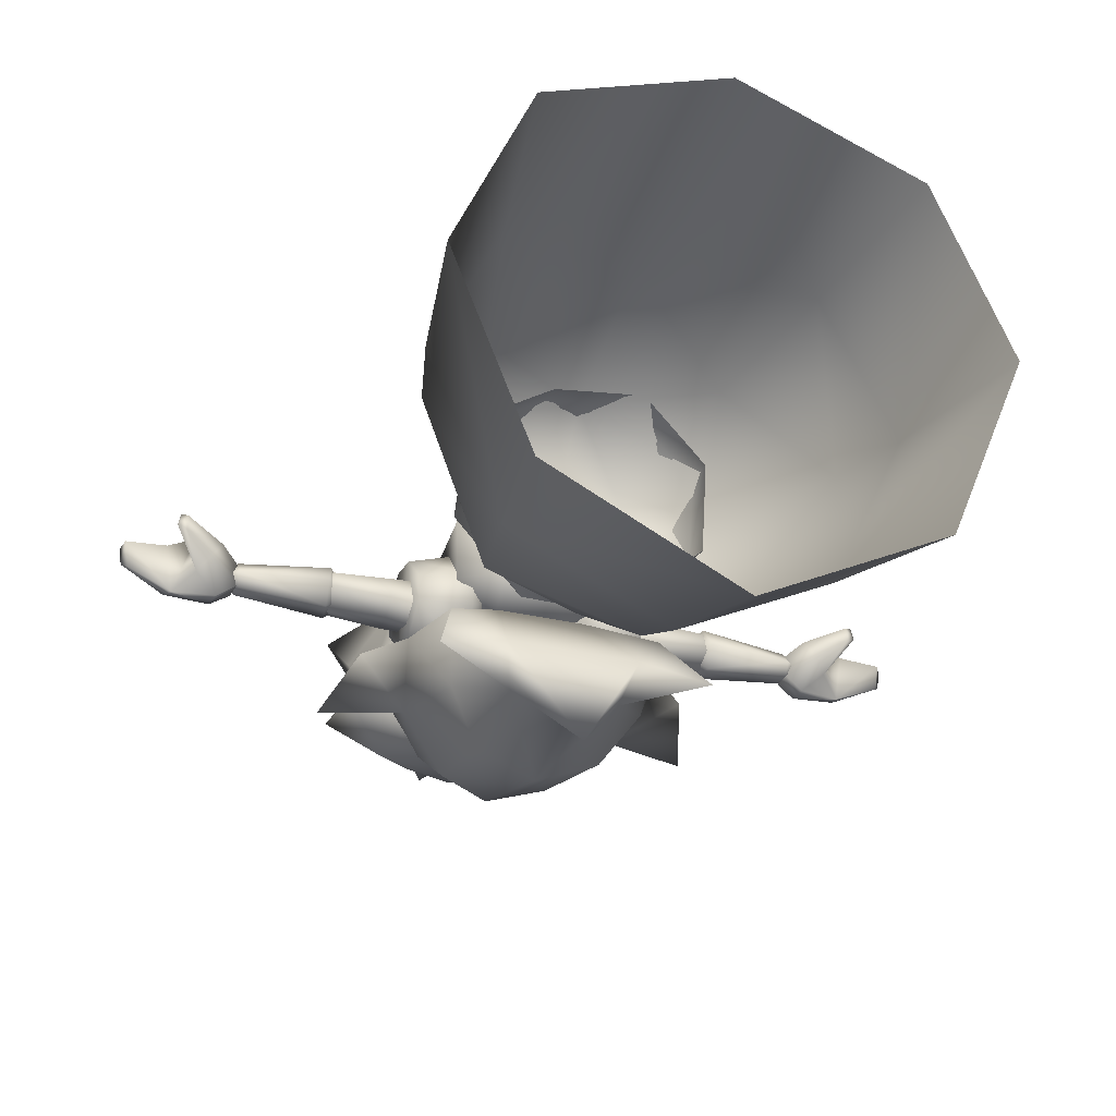
<metadata>
{"format":"obj","ext":"obj","renderer":"f3d","projection":"perspective","resolution":1024,"background":"white","views":[{"elev":-27.8,"azim":-20.5,"up":"+Z"}]}
</metadata>
<code>
v 50.06 34.86 0.8754
v 40.7 0.09226 37.89
v 57.68 0.1552 0.8769
v 34.11 36.52 31.88
v 34.07 36.51 -33.36
v 44.78 53.5 1.375
v 26.17 68.48 26.38
v 0.1991 0.12 52.66
v 0.07266 34.88 44.91
v -0.0196 51.14 40.15
v 40.65 0.07805 -39.86
v 0.1217 0.09941 -59.58
v 26.13 68.47 -25.61
v -0.07749 51.12 -43.84
v 0.007179 34.86 -50.09
v -33.91 36.49 31.93
v -40.33 -0.1076 37.94
v -40.38 0.128 -39.8
v -33.95 36.48 -33.32
v -57.1 0.05947 0.9549
v -26.39 68.05 -25.58
v -44.75 53.51 1.436
v -49.97 34.89 0.9434
v -26.36 68.06 26.67
v 0.2544 93.13 -15.1
v 11.26 93.1 -10.36
v 0.03369 84.63 -23.6
v -11.25 92.92 -10.34
v -20.22 84.65 -15.09
v -11.24 92.93 12.16
v -15.99 93.04 1.159
v -28.46 84.61 3.419
v 16.02 92.99 1.137
v 20.29 84.62 -15.11
v 28.56 84.67 3.38
v 11.28 93.11 12.14
v 0.2765 93.14 16.9
v -20.19 84.65 20.41
v 0.06835 84.64 26.65
v 20.32 84.63 20.38
v 6.939 131.7 2.487
v 5.694 145.7 1.796
v 0.4421 131.9 7.237
v 3.691 145.5 -4.2
v 4.436 131.5 -4.758
v -2.559 145.5 -4.197
v 0.4457 145.9 5.547
v -3.313 131.5 -5.005
v -4.556 145.7 1.801
v -5.81 131.8 2.493
v -8.308 132.3 4.727
v -8.313 132 -5.518
v -16.06 129.2 8.831
v -5.056 129.1 12.83
v -17.31 114 10.06
v -17.32 113.3 -4.672
v -5.556 121.7 18.07
v -1.555 125.7 17.19
v -9.558 113.2 18.09
v -16.06 128.8 -4.912
v -4.307 117.3 18.96
v 5.693 129.1 12.83
v 2.195 125.7 17.19
v -8.314 106.2 10.3
v 10.19 113.2 18.08
v 16.69 129.2 8.815
v 6.193 121.7 18.06
v 17.93 113.3 -4.689
v 17.94 114 10.05
v 8.94 132.3 4.719
v 8.936 132 -5.526
v 16.68 128.8 -4.927
v 0.193 131.7 9.244
v 0.1925 115.3 19.52
v 0.1952 135.8 11.37
v 10.94 136.9 6.075
v 9.186 137.2 -7.441
v -10.31 136.9 6.085
v 8.935 106.2 10.29
v 4.943 117.3 18.95
v -8.317 128.8 -12.92
v 8.931 128.8 -12.93
v -8.321 113.1 -10.42
v 8.928 105.5 -4.441
v -8.321 105.5 -4.432
v 8.928 113.1 -10.43
v -8.562 137.2 -7.432
v 0.1955 121.4 21.83
v 4.091 111.3 11.38
v 3.982 101.8 11.58
v 8.686 111.2 6.631
v -5.724 96.77 17.97
v -8.98 101.8 6.992
v -18.17 96.96 11.17
v -9.806 101.8 0.3304
v -19.65 96.86 -2.622
v -25.25 84.43 13.05
v -8.312 84.39 25.14
v -3.366 101.9 11.36
v -5.055 102 -4.107
v 8.464 96.85 20.59
v 7.929 111.2 0.5237
v -3.344 111.2 11.41
v 8.895 101.7 6.679
v 7.907 101.9 0.4772
v 2.167 111.4 -4.175
v -5.033 111.3 -4.06
v -8.871 111.3 6.791
v 2.141 101.8 -4.21
v -9.461 111.3 0.2135
v -27.58 84.61 -5.835
v -9.074 96.85 -14.54
v 6.043 96.75 -15.3
v -12.9 84.32 -21.87
v 8.462 84.37 -22.29
v 17.56 96.74 -5.127
v 18.29 96.7 10.8
v 24.71 84.22 -7.509
v 24.82 76.94 -7.882
v 26.17 77.12 13.03
v 26.39 84.39 13.25
v 12.7 84.27 26.47
v -25.64 77.22 14.09
v 12.3 77.07 27.51
v -8.209 77.11 24.77
v -12.88 77.06 -22.01
v -27.33 77.34 -5.89
v 8.481 77.1 -22.42
v 8.61 149.2 18.88
v 2.856 149.2 20.89
v 0.3549 139.7 17.72
v -1.894 149.2 20.87
v -7.639 149.2 18.85
v 14.39 148.3 5.651
v 14.9 147.1 1.521
v 21.92 157 -4.418
v 20.91 150.2 -4.369
v 9.129 143.9 8.682
v 12.37 148.6 15.94
v 0.3992 139.9 -1.936
v -19.84 150.2 -4.462
v -13.85 147.1 1.455
v -20.83 157 -4.516
v -13.36 148.4 5.588
v -8.121 143.9 8.642
v -11.38 148.6 15.89
v -8.63 156.1 17.52
v -13.87 155.1 11.83
v -15.86 162.6 13.2
v -7.121 170.6 19.07
v 0.37 166.6 21.33
v 8.128 170.6 19.11
v 9.619 156.1 17.56
v 0.363 155.4 20.14
v 0.3519 152 23.81
v 14.88 155.1 11.9
v 16.88 162.6 13.28
v 0.4443 183 -5.548
v -4.281 188 -14.71
v -11.54 193.3 -7.807
v -5.317 190 2.419
v 6.432 190 2.446
v 12.71 193.3 -7.752
v 0.4342 197 4.367
v 5.469 188 -14.68
v 0.4799 194.5 -16.98
v 0.4677 182.3 -16.28
v -4.286 183 -14.12
v 0.4212 182.5 4.588
v 5.463 183 -14.09
v -10.05 184.4 -6.742
v -5.323 185.3 2.98
v 6.427 185.3 3.007
v 11.2 184.4 -6.693
v 42.69 134.3 -31.14
v 37.43 120.3 -22.55
v 24.44 130.4 -29.93
v 31.44 134.1 -23.19
v 28.93 113.4 -20.27
v 23.92 99.57 -19.06
v 10.43 109.2 -12.57
v 27.94 145.3 -15.17
v 21.68 105.1 -34.4
v 12.69 139.6 -39.42
v 11.95 162.7 -24.62
v 14.43 111 -44.37
v 11.19 150.9 -5.345
v 16.95 166.7 -12.52
v -41.56 134.3 -31.15
v -36.31 120.3 -22.56
v -30.31 134.2 -23.2
v -27.82 113.5 -20.5
v -23.31 130.4 -29.94
v -22.82 99.59 -19.07
v -9.322 109.2 -12.57
v -20.57 105.2 -34.4
v -26.8 145.3 -15.18
v -10.3 150.9 -5.348
v -15.8 166.7 -12.53
v -10.8 162.7 -24.63
v -11.3 139.6 -39.43
v -13.32 111 -44.37
v -4.794 172.7 -11.65
v -14.08 88.94 -29.9
v 15.17 88.93 -29.9
v 0.4344 112.1 -49.65
v 0.4257 94.43 -43.89
v -11.32 95.36 -37.65
v 12.67 95.35 -37.64
v 30.42 86.37 -33.86
v 0.4475 144.4 -41.88
v 0.422 83.28 -52.47
v 5.955 172.7 -11.65
v -29.33 86.4 -33.87
v -15.05 144.5 -22.9
v -28.3 156.1 -16.51
v -18.03 164.3 -25.77
v 0.4675 149 -28.95
v 0.451 142.3 -24.12
v 19.22 164.2 -25.68
v 29.44 156 -16.38
v 16.2 144.5 -22.83
v 32.46 165.5 -19.01
v 26.44 164.5 -10.59
v 19.64 152.3 7.455
v 21.41 159.3 0.3389
v 27.17 166.7 -2.796
v -20.34 159.3 0.2435
v -26.07 166.8 -2.918
v -18.61 152.4 7.368
v -31.29 165.6 -19.15
v -25.31 164.6 -10.71
v -28.34 178 7.068
v -11.12 179.9 20.98
v -19.31 175.5 -7.965
v 20.44 175.4 -7.874
v 29.41 178 7.2
v 12.13 179.9 21.03
v -11.04 182.6 -13.58
v -9.022 172.8 -24.24
v 0.4816 172.5 -26.2
v 0.4782 164 -27.96
v -12.32 185.2 -0.04466
v -9.346 186.4 13.92
v 0.3623 172.3 26.94
v 0.3828 182.5 21.7
v 10.4 186.3 13.97
v 10.23 172.7 -24.19
v 12.21 182.6 -13.52
v 13.43 185.2 0.01414
v 17.14 142.5 1.312
v 13.39 143 1.244
v 19.15 144 -1.372
v 20.39 143.6 1.698
v 21.9 146.4 -0.1421
v 21.64 146.4 3.888
v 18.64 143.7 4.95
v 20.89 149.5 5.27
v 21.41 149.8 -1.301
v 15.88 145.4 6.753
v 18.39 152.3 5.188
v 19.16 152.5 -1.382
v 13.64 148.2 6.672
v 11.15 145.8 1.163
v 14.41 148.7 -3.711
v 16.91 146 -3.629
v -18.1 144 -1.706
v -20.85 146.4 -0.2398
v -20.34 149.8 -1.396
v -20.61 146.4 3.792
v -17.61 143.7 4.619
v -15.12 145.5 6.682
v -19.35 143.6 1.359
v -12.6 143 0.9366
v -16.11 142.6 1.236
v -19.86 149.6 5.177
v -12.61 148.2 6.612
v -10.1 145.8 0.8662
v -17.61 152.3 5.106
v -18.09 152.6 -1.467
v -15.84 146 -3.952
v -13.34 148.8 -3.774
v -63.67 121.8 -10.37
v -64.15 127.6 -5.727
v -63.65 122 -5.617
v -68.25 128.1 -12.71
v -68.22 128.6 -3.704
v -67.57 119.9 -2.263
v -64.01 126.7 -10.62
v -78.26 128.2 -12.13
v -78.2 128.7 -2.628
v -73.39 121.8 -1.027
v -76.38 115.7 0.9885
v -76.34 115.5 -2.515
v -70.22 118.5 -6.046
v -77.89 116.1 1.305
v -78.55 115.9 -1.406
v -67.92 122.6 -13.17
v -72.83 121 -9.037
v -78.89 123.9 -2.574
v -77.29 123.9 -13.2
v -87.94 123.2 -3.515
v -88.33 124.4 -8.575
v -87.04 123 -9.572
v -88.86 124.3 -5.027
v -30.49 129 -6.342
v -30.3 125.9 -2.005
v -23.24 129 -6.481
v -30.47 128.3 -11.8
v -23.31 125.5 -1.953
v -23.22 128.4 -11.94
v -30.53 122.6 -12.34
v -23.28 122.5 -12.65
v -30.34 118.6 -8.862
v -23.35 118.2 -8.81
v -30.35 120.4 -3.432
v -23.11 120.1 -3.207
v -9.327 125.6 1.482
v -7.033 125.1 -6.804
v -9.44 133.7 -7.072
v -8.734 125.1 -15.12
v -8.622 117 -6.57
v -13.89 112.5 -10.89
v -14.42 128.9 -19.51
v -14.01 120.4 -19.26
v -15.17 137.5 -3.152
v -14.87 137.3 -11.63
v -13.94 112.8 -2.406
v -15.06 129.7 5.219
v -14.65 121.2 5.475
v -25.7 127.4 -16.7
v -26.17 133.7 -10.7
v -26.31 127.9 2.025
v -25.88 121.6 2.218
v -26.45 133.9 -4.345
v -25.52 121 -16.51
v -25.37 115 -10.14
v -25.41 115.4 -3.961
v -42.81 125.1 -2.936
v -46.3 123.4 -6.973
v -42.85 120.7 -4.041
v -43.02 123.3 -11.9
v -42.84 119.3 -8.421
v -43 128.4 -7.101
v -42.98 127.4 -11.14
v -39.27 124.5 -8.299
v -44.31 118.6 -7.289
v -44.21 121.1 -12.17
v -63.67 125.7 -4.848
v -43.19 121.5 -2.628
v -43.24 126.6 -12.39
v -44.72 126.8 -3.027
v -44.62 129.5 -7.789
v -63.65 122.5 -4.787
v -63.61 127.2 -7.73
v -63.56 119.9 -7.848
v -63.5 121.4 -10.73
v -63.53 125.7 -10.77
v -67.84 123.9 -7.552
v 64.67 121.8 -10.37
v 65.15 127.6 -5.727
v 64.65 122 -5.617
v 69.25 128.1 -12.71
v 69.22 128.6 -3.704
v 68.57 119.9 -2.263
v 65.01 126.7 -10.62
v 79.26 128.2 -12.13
v 79.2 128.7 -2.628
v 74.39 121.8 -1.027
v 77.38 115.7 0.9885
v 77.34 115.5 -2.515
v 71.22 118.5 -6.046
v 78.89 116.1 1.305
v 79.55 115.9 -1.406
v 68.92 122.6 -13.17
v 73.83 121 -9.037
v 79.89 123.9 -2.574
v 78.29 123.9 -13.2
v 88.94 123.2 -3.515
v 89.33 124.4 -8.575
v 88.04 123 -9.572
v 89.86 124.3 -5.027
v 31.49 129 -6.342
v 31.3 125.9 -2.005
v 24.24 129 -6.481
v 31.47 128.3 -11.8
v 24.31 125.5 -1.953
v 24.22 128.4 -11.94
v 31.53 122.6 -12.34
v 24.28 122.5 -12.65
v 31.34 118.6 -8.862
v 24.35 118.2 -8.81
v 31.35 120.4 -3.432
v 24.11 120.1 -3.207
v 10.33 125.6 1.482
v 8.033 125.1 -6.804
v 10.44 133.7 -7.072
v 9.734 125.1 -15.12
v 9.622 117 -6.57
v 14.89 112.5 -10.89
v 15.42 128.9 -19.51
v 15.01 120.4 -19.26
v 16.17 137.5 -3.152
v 15.87 137.3 -11.63
v 14.94 112.8 -2.406
v 16.06 129.7 5.219
v 15.65 121.2 5.475
v 26.7 127.4 -16.7
v 27.17 133.7 -10.7
v 27.31 127.9 2.025
v 26.88 121.6 2.218
v 27.45 133.9 -4.345
v 26.52 121 -16.51
v 26.37 115 -10.14
v 26.41 115.4 -3.961
v 43.81 125.1 -2.936
v 47.3 123.4 -6.973
v 43.85 120.7 -4.041
v 44.02 123.3 -11.9
v 43.84 119.3 -8.421
v 44 128.4 -7.101
v 43.98 127.4 -11.14
v 40.27 124.5 -8.299
v 45.31 118.6 -7.289
v 45.21 121.1 -12.17
v 64.67 125.7 -4.848
v 44.19 121.5 -2.628
v 44.24 126.6 -12.39
v 45.72 126.8 -3.027
v 45.62 129.5 -7.789
v 64.65 122.5 -4.787
v 64.61 127.2 -7.73
v 64.56 119.9 -7.848
v 64.5 121.4 -10.73
v 64.53 125.7 -10.77
v 68.84 123.9 -7.552
g Regroup10
f 1 2 3
f 4 2 1
f 1 3 5
f 1 5 6
f 1 6 4
f 7 4 6
f 2 4 8
f 9 8 4
f 7 10 4
f 9 4 10
f 11 5 3
f 12 5 11
f 13 6 5
f 13 5 14
f 15 5 12
f 15 14 5
f 8 16 17
f 18 19 12
f 15 12 19
f 15 19 14
f 20 19 18
f 21 14 19
f 21 19 22
f 23 22 19
f 23 19 20
f 17 23 20
f 23 16 22
f 16 23 17
f 24 22 16
f 25 26 27
f 9 10 16
f 9 16 8
f 24 16 10
f 28 27 29
f 28 30 25
f 31 30 28
f 25 27 28
f 28 29 31
f 31 29 32
f 31 32 30
f 25 30 26
f 26 30 33
f 26 34 27
f 26 33 34
f 33 35 34
f 36 33 37
f 33 36 35
f 30 37 33
f 30 38 39
f 30 32 38
f 37 30 39
f 37 39 36
f 39 24 10
f 39 10 7
f 38 24 39
f 38 32 24
f 32 21 22
f 32 22 24
f 27 13 14
f 27 14 21
f 35 6 13
f 35 7 6
f 40 7 35
f 40 39 7
f 36 40 35
f 36 39 40
f 29 21 32
f 29 27 21
f 34 13 27
f 34 35 13
f 41 42 43
f 44 42 41
f 45 44 41
f 46 44 45
f 42 47 43
f 48 46 45
f 49 46 48
f 50 49 48
f 43 47 50
f 47 49 50
f 51 52 53
f 54 51 53
f 55 53 56
f 57 58 53
f 54 53 58
f 59 57 53
f 55 59 53
f 60 56 53
f 60 53 52
f 61 57 59
f 58 62 54
f 63 62 58
f 55 64 59
f 65 66 67
f 68 66 69
f 70 66 71
f 62 66 70
f 67 66 63
f 69 66 65
f 62 63 66
f 72 66 68
f 72 71 66
f 54 62 73
f 70 73 62
f 59 64 65
f 65 74 59
f 51 73 75
f 51 54 73
f 76 75 73
f 70 76 73
f 70 71 76
f 77 76 71
f 78 51 75
f 65 79 69
f 80 74 65
f 81 82 83
f 80 65 67
f 61 59 74
f 81 83 60
f 83 84 85
f 83 85 56
f 83 82 86
f 56 60 83
f 86 84 83
f 81 60 52
f 81 52 82
f 82 72 86
f 82 52 71
f 82 71 72
f 84 64 85
f 68 84 86
f 79 64 84
f 84 68 79
f 79 68 69
f 79 65 64
f 68 86 72
f 64 55 85
f 85 55 56
f 77 71 87
f 52 87 71
f 87 52 78
f 51 78 52
f 77 87 76
f 75 76 78
f 76 87 78
f 88 58 57
f 88 74 80
f 88 61 74
f 88 80 67
f 88 67 63
f 88 63 58
f 88 57 61
f 89 90 91
f 92 93 94
f 94 95 96
f 97 98 94
f 92 94 98
f 93 95 94
f 94 96 97
f 99 93 92
f 95 100 96
f 101 90 92
f 99 92 90
f 92 98 101
f 89 99 90
f 91 102 89
f 89 102 103
f 91 90 104
f 91 104 102
f 102 104 105
f 102 106 103
f 102 105 106
f 103 93 99
f 103 107 108
f 106 107 103
f 103 99 89
f 108 93 103
f 106 105 109
f 106 109 107
f 107 109 100
f 110 108 107
f 107 100 110
f 108 95 93
f 110 95 108
f 111 97 96
f 96 100 112
f 96 112 111
f 100 109 112
f 110 100 95
f 90 101 104
f 112 109 113
f 114 111 112
f 114 112 115
f 113 115 112
f 113 109 116
f 105 116 109
f 116 105 117
f 104 117 105
f 118 115 116
f 113 116 115
f 116 117 118
f 117 104 101
f 119 118 120
f 121 118 117
f 121 117 122
f 101 122 117
f 122 101 98
f 123 98 97
f 124 122 98
f 125 98 123
f 125 124 98
f 120 121 122
f 124 120 122
f 119 115 118
f 120 118 121
f 126 127 114
f 126 114 115
f 128 126 115
f 128 115 119
f 127 97 111
f 127 111 114
f 123 97 127
g Regroup14
f 129 130 131
f 131 132 133
f 130 132 131
f 134 135 136
f 137 136 135
f 138 135 134
f 138 134 139
f 135 138 140
f 141 142 143
f 144 143 142
f 145 144 142
f 140 145 142
f 145 146 144
f 133 147 148
f 140 131 145
f 131 139 129
f 131 138 139
f 140 138 131
f 131 146 145
f 133 146 131
f 149 147 150
f 147 151 150
f 133 132 147
f 147 149 148
f 152 151 153
f 154 151 147
f 155 154 132
f 130 154 155
f 132 154 147
f 133 148 146
f 154 153 151
f 154 130 153
f 153 130 129
f 156 157 153
f 153 129 156
f 152 153 157
f 139 156 129
f 130 155 132
f 158 159 160
f 158 160 161
f 158 162 163
f 158 164 162
f 158 165 166
f 158 161 164
f 158 166 159
f 158 163 165
f 166 167 159
f 168 159 167
f 169 162 164
f 166 165 167
f 167 165 170
f 161 160 171
f 159 171 160
f 161 171 172
f 171 159 168
f 164 161 169
f 162 169 173
f 170 165 174
f 169 161 172
f 174 162 173
f 174 163 162
f 163 174 165
f 175 176 177
f 176 178 179
f 175 178 176
f 179 177 176
f 180 179 181
f 178 182 179
f 180 183 179
f 183 177 179
f 179 182 181
f 184 185 177
f 182 178 177
f 175 177 178
f 185 182 177
f 184 177 186
f 183 186 177
f 187 181 182
f 187 182 188
f 188 182 185
f 189 190 191
f 192 191 190
f 190 193 192
f 189 193 190
f 194 195 192
f 196 192 193
f 194 192 196
f 192 195 197
f 197 191 192
f 189 191 193
f 197 193 191
f 198 199 197
f 200 193 197
f 198 197 195
f 199 200 197
f 201 193 200
f 201 202 193
f 196 193 202
f 187 203 198
f 199 198 203
f 187 198 181
f 195 181 198
f 195 204 205
f 195 194 204
f 181 195 205
f 181 205 180
f 206 207 208
f 206 209 207
f 205 209 210
f 201 211 206
f 202 201 206
f 196 202 208
f 202 206 208
f 201 200 211
f 196 208 194
f 199 203 200
f 185 200 203
f 211 200 185
f 205 212 209
f 213 185 203
f 213 203 187
f 188 185 213
f 188 213 187
f 184 211 185
f 214 194 208
f 204 208 212
f 208 207 212
f 204 214 208
f 214 204 194
f 184 206 211
f 210 180 205
f 205 204 212
f 183 209 186
f 186 209 206
f 186 206 184
f 183 180 209
f 209 212 207
f 210 209 180
f 142 141 215
f 215 216 217
f 218 215 217
f 216 215 143
f 142 215 140
f 143 215 141
f 215 219 140
f 215 218 219
f 220 221 222
f 220 222 218
f 221 136 222
f 140 222 135
f 222 140 219
f 136 137 222
f 222 219 218
f 135 222 137
f 223 224 136
f 223 136 221
f 136 225 134
f 136 226 225
f 227 136 224
f 136 227 226
f 143 228 229
f 143 230 228
f 149 229 228
f 149 228 230
f 231 216 143
f 231 143 232
f 143 144 230
f 232 143 229
f 230 144 146
f 146 148 230
f 149 230 148
f 229 149 233
f 150 234 149
f 233 149 234
f 235 229 233
f 235 232 229
f 225 139 134
f 225 157 156
f 157 225 226
f 225 156 139
f 157 226 227
f 236 237 227
f 227 237 157
f 227 224 236
f 238 157 237
f 157 238 152
f 239 240 235
f 167 240 239
f 167 241 240
f 217 240 241
f 217 235 240
f 216 231 217
f 242 218 217
f 217 232 235
f 217 231 232
f 217 241 242
f 243 172 171
f 239 235 243
f 243 235 233
f 244 233 234
f 234 245 246
f 150 245 234
f 234 246 244
f 233 244 243
f 245 150 151
f 244 172 243
f 244 246 169
f 244 169 172
f 239 243 171
f 247 246 238
f 167 239 168
f 239 171 168
f 242 241 220
f 167 248 241
f 220 241 248
f 169 247 173
f 169 246 247
f 246 245 238
f 238 245 152
f 151 152 245
f 242 220 218
f 248 167 249
f 170 249 167
f 236 224 220
f 237 236 250
f 236 248 249
f 248 236 220
f 249 250 236
f 223 220 224
f 174 173 250
f 174 250 249
f 173 247 250
f 247 237 250
f 237 247 238
f 220 223 221
f 170 174 249
f 251 252 253
f 251 253 254
f 255 256 254
f 253 255 254
f 256 257 254
f 257 251 254
f 256 258 257
f 255 259 256
f 259 258 256
f 258 260 257
f 257 260 251
f 258 261 260
f 262 261 258
f 259 262 258
f 260 263 252
f 261 263 260
f 260 252 251
f 263 264 252
f 265 262 259
f 266 265 259
f 266 259 255
f 253 266 255
f 252 266 253
f 252 264 266
f 264 265 266
f 267 268 269
f 270 271 272
f 270 273 271
f 272 271 274
f 271 275 274
f 271 273 275
f 268 273 270
f 276 270 272
f 268 270 276
f 275 273 267
f 267 273 268
f 277 272 278
f 272 274 278
f 276 272 277
f 279 276 277
f 269 276 279
f 269 268 276
f 280 269 279
f 281 269 280
f 281 267 269
f 282 281 280
f 275 267 281
f 274 275 281
f 278 274 282
f 274 281 282
g Regroup20
f 283 284 285
f 284 286 287
f 285 284 288
f 287 288 284
f 289 284 283
f 289 286 284
f 287 290 291
f 288 287 292
f 287 291 292
f 286 290 287
f 293 288 292
f 285 288 283
f 294 295 288
f 288 295 283
f 293 294 288
f 289 283 286
f 296 297 293
f 283 298 286
f 298 283 295
f 294 299 295
f 298 295 299
f 292 300 301
f 302 300 291
f 292 291 300
f 302 301 300
f 297 292 299
f 299 292 301
f 296 292 297
f 296 293 292
f 298 299 301
f 301 286 298
f 297 299 294
f 293 297 294
f 303 290 304
f 290 303 291
f 305 302 291
f 305 291 303
f 302 303 304
f 304 301 302
f 305 303 302
f 304 290 301
f 290 286 301
f 306 307 308
f 308 309 306
f 310 308 307
f 311 309 308
f 311 312 309
f 313 312 311
f 312 313 314
f 315 314 313
f 315 316 314
f 317 316 315
f 317 307 316
f 310 307 317
f 318 319 320
f 321 320 319
f 318 322 319
f 321 319 322
f 323 321 322
f 324 320 321
f 324 321 325
f 325 321 323
f 326 318 320
f 327 326 320
f 327 320 324
f 328 322 318
f 318 329 330
f 329 318 326
f 330 328 318
f 328 323 322
f 331 332 324
f 333 331 334
f 335 331 333
f 332 331 335
f 336 334 331
f 331 324 336
f 324 325 336
f 337 334 336
f 336 325 337
f 338 328 334
f 334 328 330
f 338 334 337
f 334 330 333
f 328 337 323
f 337 325 323
f 338 337 328
f 330 329 333
f 333 329 326
f 335 333 326
f 327 335 326
f 332 335 327
f 327 324 332
f 339 340 341
f 340 342 343
f 344 345 340
f 343 341 340
f 340 339 344
f 342 340 345
f 342 312 343
f 312 314 343
f 343 314 341
f 341 314 316
f 341 316 339
f 307 306 339
f 339 316 307
f 344 339 306
f 342 309 312
f 345 309 342
f 345 306 309
f 344 306 345
f 346 347 348
f 347 346 350
f 348 351 346
f 352 350 346
f 346 353 352
f 353 346 351
f 352 354 350
f 349 354 352
f 349 352 355
f 355 352 353
f 356 350 354
f 347 350 356
f 357 358 348
f 348 358 351
f 357 348 356
f 356 348 347
f 353 351 355
f 355 351 358
f 355 358 359
f 359 358 357
f 359 349 355
f 354 359 356
f 349 359 354
f 359 357 356
g Duplicate25
f 362 361 360
f 364 363 361
f 365 361 362
f 361 365 364
f 360 361 366
f 361 363 366
f 368 367 364
f 369 364 365
f 369 368 364
f 364 367 363
f 369 365 370
f 360 365 362
f 365 372 371
f 360 372 365
f 365 371 370
f 363 360 366
f 370 374 373
f 363 375 360
f 372 360 375
f 372 376 371
f 376 372 375
f 378 377 369
f 368 377 379
f 377 368 369
f 377 378 379
f 376 369 374
f 378 369 376
f 374 369 373
f 369 370 373
f 378 376 375
f 375 363 378
f 371 376 374
f 371 374 370
f 381 367 380
f 368 380 367
f 368 379 382
f 380 368 382
f 381 380 379
f 379 378 381
f 379 380 382
f 378 367 381
f 378 363 367
f 385 384 383
f 383 386 385
f 384 385 387
f 385 386 388
f 386 389 388
f 388 389 390
f 391 390 389
f 390 391 392
f 391 393 392
f 392 393 394
f 393 384 394
f 394 384 387
f 397 396 395
f 396 397 398
f 396 399 395
f 399 396 398
f 399 398 400
f 398 397 401
f 402 398 401
f 400 398 402
f 397 395 403
f 397 403 404
f 401 397 404
f 395 399 405
f 407 406 395
f 403 395 406
f 395 405 407
f 399 400 405
f 401 409 408
f 411 408 410
f 410 408 412
f 412 408 409
f 408 411 413
f 413 401 408
f 413 402 401
f 413 411 414
f 414 402 413
f 411 405 415
f 407 405 411
f 414 411 415
f 410 407 411
f 400 414 405
f 400 402 414
f 405 414 415
f 410 406 407
f 403 406 410
f 403 410 412
f 403 412 404
f 404 412 409
f 409 401 404
f 418 417 416
f 420 419 417
f 417 422 421
f 417 418 420
f 421 416 417
f 422 417 419
f 420 389 419
f 420 391 389
f 418 391 420
f 393 391 418
f 416 393 418
f 416 383 384
f 384 393 416
f 383 416 421
f 389 386 419
f 419 386 422
f 386 383 422
f 422 383 421
f 425 424 423
f 427 423 424
f 423 428 425
f 423 427 429
f 429 430 423
f 428 423 430
f 427 431 429
f 429 431 426
f 432 429 426
f 430 429 432
f 431 427 433
f 433 427 424
f 425 435 434
f 428 435 425
f 433 425 434
f 424 425 433
f 432 428 430
f 435 428 432
f 436 435 432
f 434 435 436
f 432 426 436
f 433 436 431
f 431 436 426
f 433 434 436

</code>
